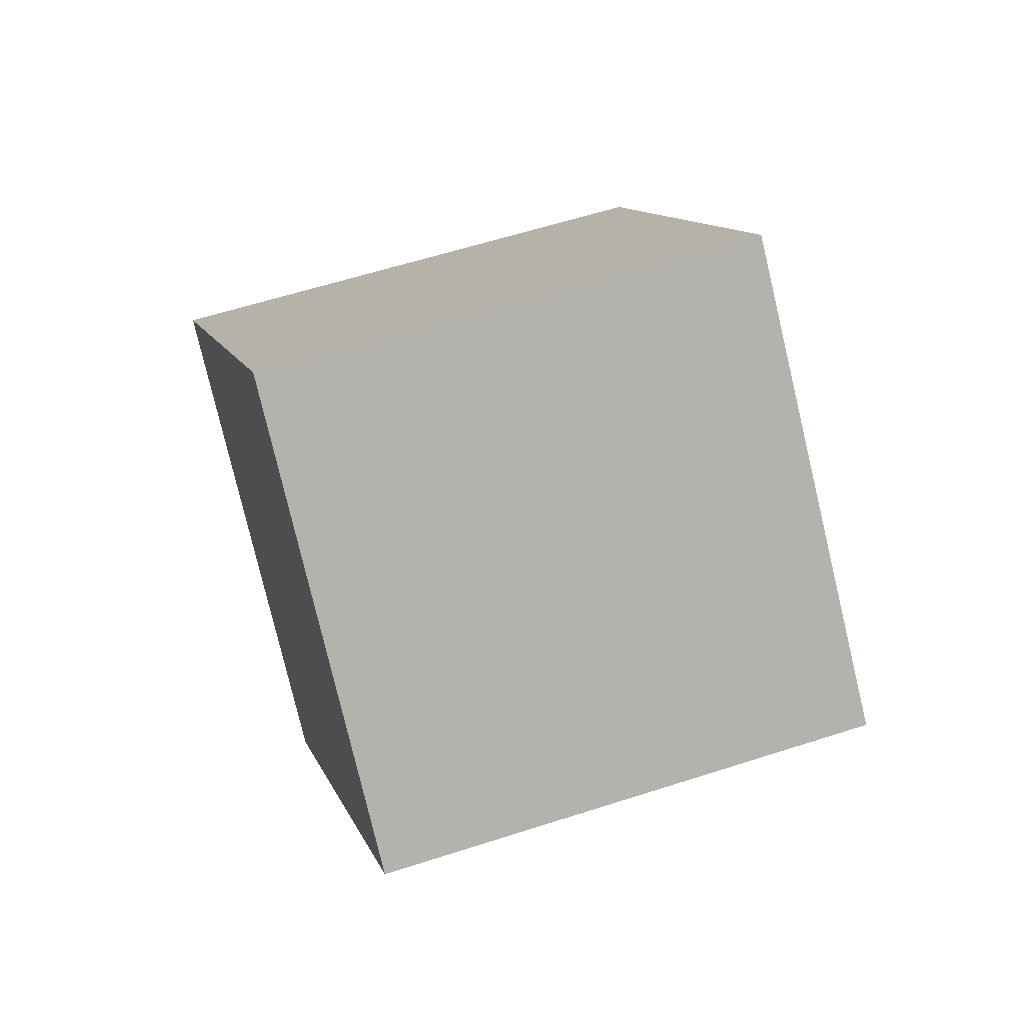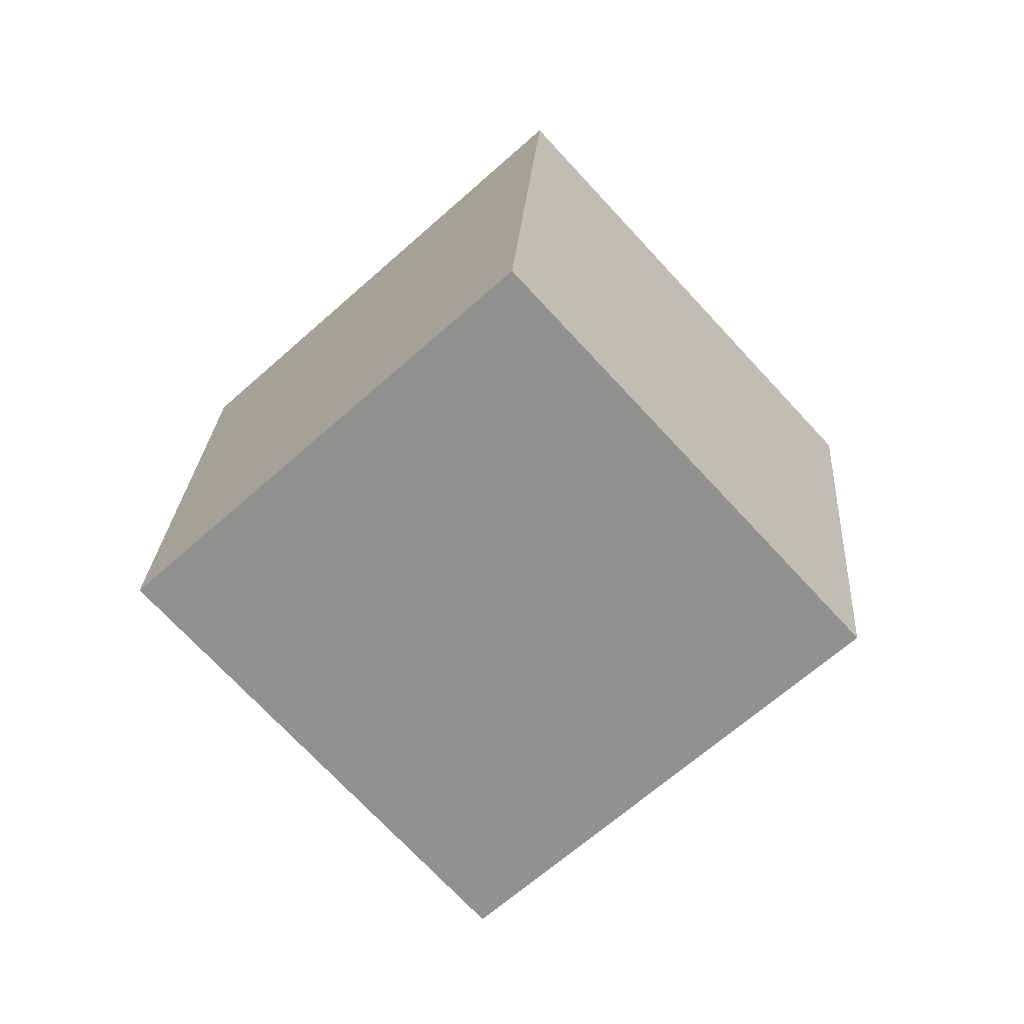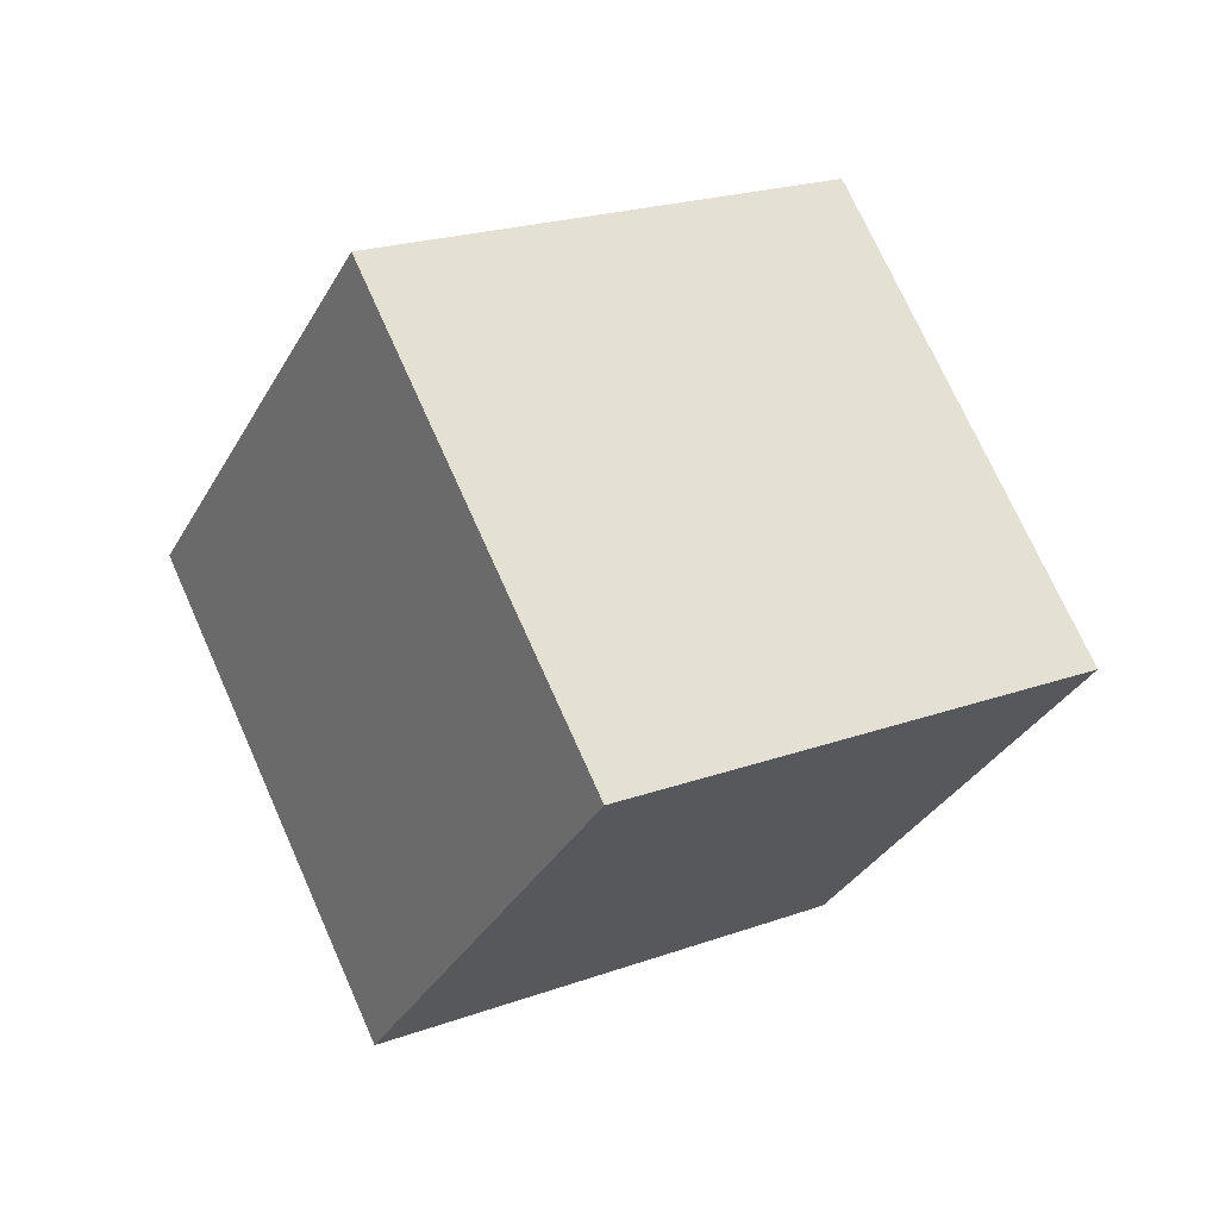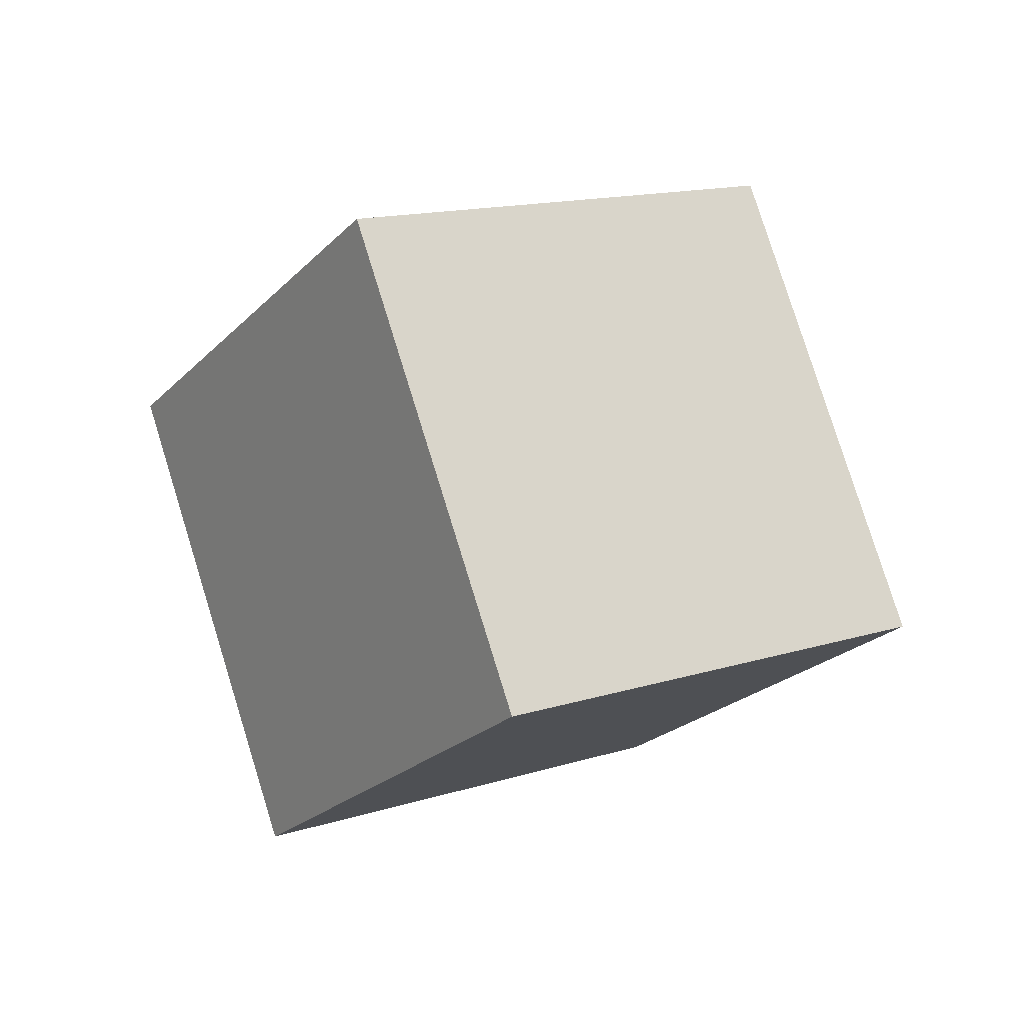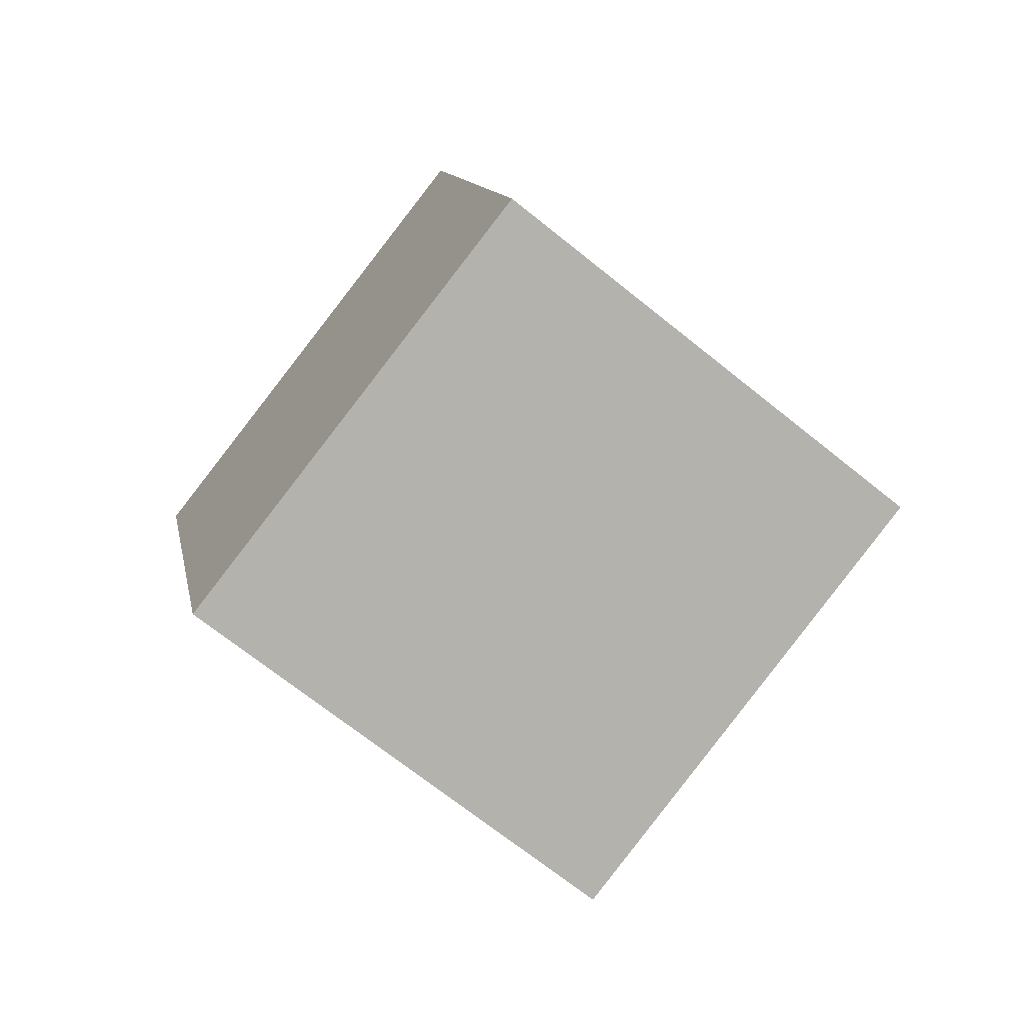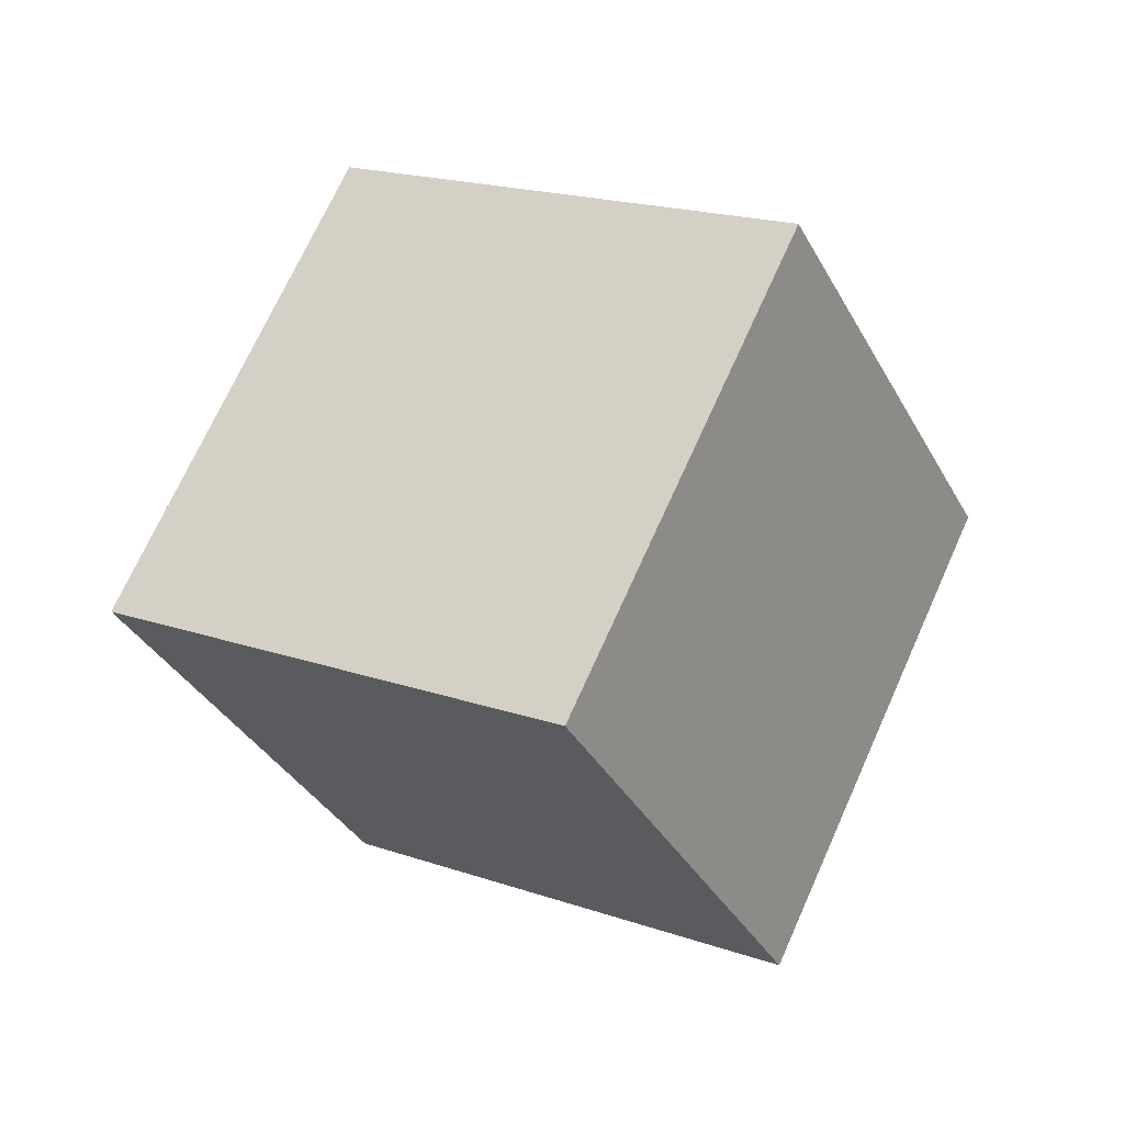
<metadata>
{"format":"obj","ext":"obj","renderer":"f3d","projection":"perspective","resolution":1024,"background":"white","views":[{"elev":56.5,"azim":16.3,"up":"+Z"},{"elev":59.0,"azim":-25.7,"up":"+Y"},{"elev":19.7,"azim":0.5,"up":"+Z"},{"elev":-64.3,"azim":111.3,"up":"+Y"},{"elev":46.7,"azim":-41.5,"up":"+Y"},{"elev":17.8,"azim":70.2,"up":"+Z"}]}
</metadata>
<code>
o Statue_Cube.006
v -0.3062 5.784 0.5303
v 0.3062 6.216 0.5303
v -0.6124 6.217 0
v 5e-05 6.65 0
v -5e-05 5.35 0
v 0.6124 5.783 0
v -0.3062 5.784 -0.5303
v 0.3062 6.216 -0.5303
f 1 2 4 3
f 3 4 8 7
f 7 8 6 5
f 5 6 2 1
f 3 7 5 1
f 8 4 2 6

</code>
